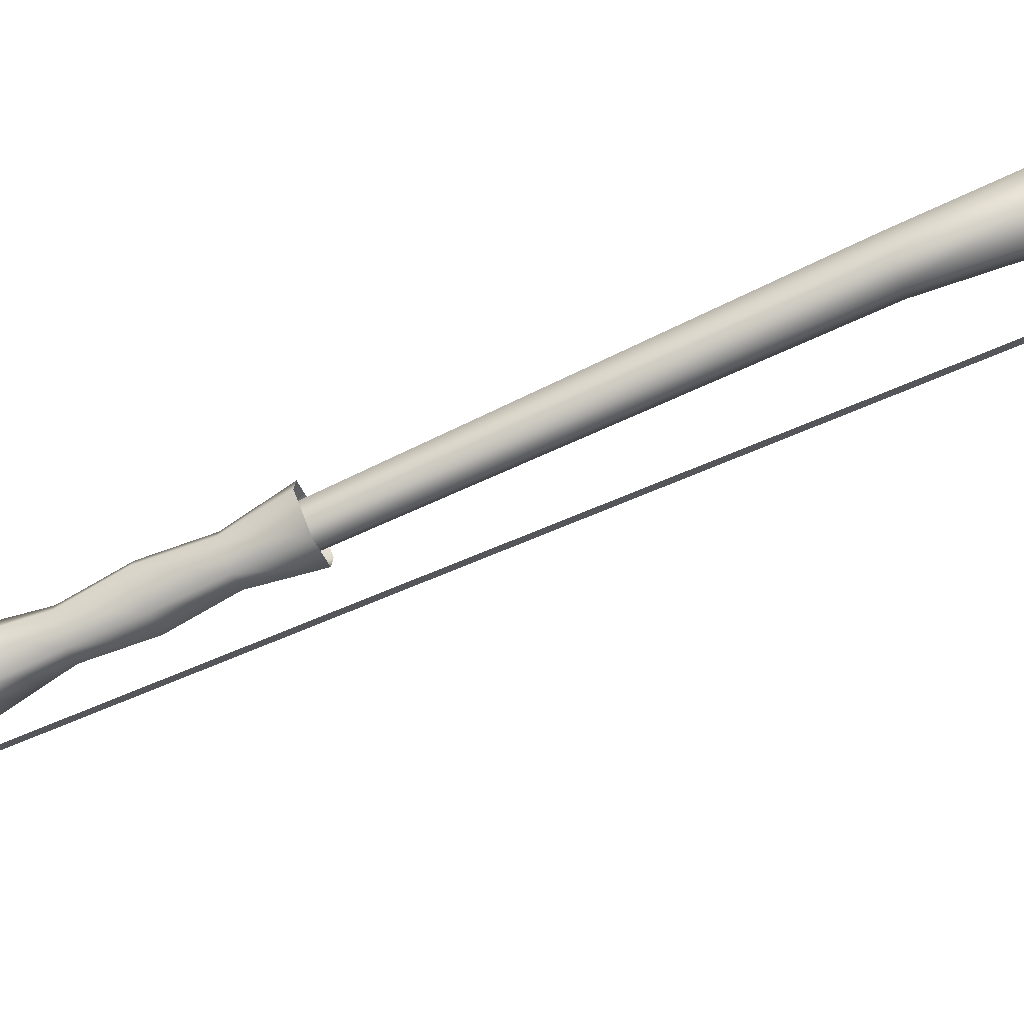
<metadata>
{"format":"obj","ext":"obj","renderer":"f3d","projection":"perspective","resolution":1024,"background":"white","views":[{"elev":72.0,"azim":68.8,"up":"+Z"}]}
</metadata>
<code>
g mesh00
v 4.706 -16.25 -3.646
v -2.636 -15.27 -7.63
v 2.675 -15.31 -7.639
f 1 2 3
v 4.706 -16.25 -3.646
v -4.755 -16.23 -3.648
v -2.636 -15.27 -7.63
f 4 5 6
v -2.624 191.7 -6.757
v 0 191.1 -5.813
v -3.24 199.1 -2.576
v -3.462 110.1 16.43
v -3.902 94.4 18.92
v -3.902 94.4 20.82
v -2.993 121.5 12.03
v -2.653 158.4 -12.57
v -2.993 120.7 10.9
v 3.462 110.1 16.43
v 3.902 94.4 18.92
v 3.462 109.5 14.98
v 3.462 110.6 17.98
v 3.902 94.4 20.82
v 3.049 77.74 19.89
v 0 4.311 3.367
v 2.284 4.48 2.345
v 0 200.4 9.157
v 1.869 202 9.342
v 0 201.8 9.872
v 0 193.4 -9.585
v -3.24 201.4 -4.122
v 0 202.6 -4.895
v -2.844 -115 -43.48
v 0.3396 -113.3 -43.26
v -1.644 -115.5 -47.69
v 2.624 192.8 -8.642
v 2.624 192.3 -7.729
v 1.81 168.6 -14.45
v 0 -121.1 -47.16
v -3.025 -121.7 -45.15
v 0 -113.2 -42.27
v 2.624 191.7 -6.757
v 2.993 121.5 12.03
v 0 122.2 13.12
v 0 -101.5 -30.93
v 2.629 -102.2 -30.15
v 0 168.4 -12.8
v -2.284 4.48 2.345
v -3.049 77.74 19.89
v -2.284 4.737 1.336
v -3.049 77.95 18.09
v -2.284 4.981 0.3915
v -3.902 94.4 17.13
v 2.248 -114.1 -40.58
v 0 -115.5 -39.02
v 3.025 -121.7 -45.15
v 0 122.2 13.12
v -2.993 120 9.85
v 0 157.1 -14.38
v 0 119.3 8.761
v 2.653 158.4 -12.57
v 2.993 120 9.85
v 2.993 120.7 10.9
v -1.81 168.6 -14.45
v -2.624 192.3 -7.729
v -2.624 192.8 -8.642
v -3.24 200.3 -3.374
v 3.049 77.74 19.89
v 3.049 77.95 18.09
v 2.284 4.737 1.336
v 3.049 78.15 16.4
v 3.24 200.3 -3.374
v 3.24 199.1 -2.576
v 2.9 202.7 0.7642
v 2.805 -90.56 -24.49
v 2.805 -90.96 -23.66
v 2.629 -102.9 -29.43
v 2.629 -103.6 -28.65
v 0 111.2 19.48
v -2.993 121.5 12.03
v 2.805 -91.38 -22.77
v 2.629 -103.6 -28.65
v 0 -92 -21.49
v 0 -104.2 -27.94
v -2.805 -91.38 -22.77
v 0 -122.3 -43.07
v 0 -127 -43.3
v -3.025 -127.4 -45.45
v 0 -128.1 -45.2
v -2.629 -103.6 -28.65
v -2.248 -114.1 -40.58
v -2.629 -102.9 -29.43
v -2.629 -102.2 -30.15
v 0 168.8 -16.1
v 1.639 -111.4 -39.5
v -0.755 -110.8 -40.72
v 6.48 -106.1 -36.16
v 0.4154 -102.2 -38.99
v -3.821 -104.8 -33.13
v -2.9 202.7 0.7642
v -1.869 202 9.342
v 0 205.3 0.3246
v 0 203.5 9.521
v -4.593 157 -13.92
v -2.844 161.4 -16.72
v -1.644 156.2 -18.74
v 0.6059 163.2 -17.15
v 0 167.4 -12
v 0 177.2 -8.679
v 1.774 167.3 -12.74
v 4.437 178.1 -14.02
v 2.509 167.3 -15.28
v 0 158.3 -8.48
v -1.774 167.3 -12.74
v -3.049 77.95 18.09
v -3.049 78.15 16.4
v 0 78.37 14.57
v 0 5.301 -0.5356
v 3.049 78.15 16.4
v 2.284 4.981 0.3915
v 0 77.54 21.57
v 0 94.4 22.44
v -3.462 110.6 17.98
v 3.025 -127.4 -45.45
v 0 -127.7 -47.52
v 0 -111.2 -42.54
v -4.193 -113.3 -39.47
v 0 -109.4 -42.65
v -5.395 -112.3 -38.65
v 0 -109.2 -40.89
v -4.193 -111.4 -37.82
v 0 -111.8 -38.22
v 0 -109.2 -40.89
v 3.97 -111.4 -37.82
v 0 -109.4 -42.65
v 5.175 -112.3 -38.65
v 0 -111.2 -42.54
v 3.97 -113.3 -39.47
v 0 -112.9 -39.08
v 0 -111.8 -38.22
v 0 -113.3 -35
v 0 -115.1 -34.89
v 0 -115.3 -36.65
v 0 -112.9 -39.08
v 0 200 1.212
v 0 197.9 -1.803
v 2.624 191.7 -6.757
v 0 166 -18.23
v -4.229 166 -14.41
v 0 167.3 -19.44
v -5.431 167.3 -14.41
v 0 168.6 -18.23
v -4.229 168.6 -14.41
v 0 168 -14.41
v 0 168.6 -18.23
v 4.083 168.6 -14.41
v 0 167.3 -19.44
v 5.287 167.3 -14.41
v 0 166 -18.23
v 4.083 166 -14.41
v 0 166.6 -14.41
v 3.902 94.4 18.92
v 3.902 94.4 17.13
v 0 94.4 15.3
v 0 108.8 13.19
v -3.462 109.5 14.98
v 0 168 -14.41
v 0 168.6 -10.31
v 0 167.3 -9.093
v 0 166 -10.31
v 0 166.6 -14.41
v 0 159.6 -10.79
v 2.993 121.5 12.03
v 3.137 157.9 -9.709
v 3.137 155.8 -16.83
v 0.1026 167.2 -16.47
v 0.1368 178 -16.74
v 2.404 167.3 -15.79
v -0.755 167.2 -17.02
v -2.509 167.3 -15.28
v -3.137 157.9 -9.709
v -4.437 177.5 -13.69
v -3.137 176.8 -16.54
v 0.4667 176.3 -17.49
v 6.69 173.8 -12.74
v 0.1026 -111.1 -40.26
v 2.509 -111.8 -39.32
v 3.137 -117.1 -45.72
v 1.774 -113.4 -37.32
v 3.137 -119.9 -39.63
v 0 -113.8 -36.74
v 0 -120.4 -38.4
v -1.774 -113.4 -37.32
v -3.137 -119.9 -39.63
v -2.509 -111.8 -39.32
v -4.593 -117.9 -43.42
v -2.697 -106.3 -30.73
v 0.004887 -107.7 -29.15
v 2.959 -105.7 -30.39
v 4.268 -103.4 -32.58
v 0.4422 -102.2 -35.02
v 0 -101.5 -30.93
v 2.805 -90.56 -24.49
v 0 -115.5 -39.02
v -2.805 -90.96 -23.66
v -2.629 -102.2 -30.15
v -2.805 -90.56 -24.49
v 0 -90 -25.65
v 3.24 201.4 -4.122
v -3.24 199.1 -2.576
v 0 203.5 9.521
v 2.993 120.7 10.9
v 2.993 120 9.85
v 0 119.3 8.761
v -2.993 120 9.85
v -2.993 120.7 10.9
v 0 78.37 14.57
v -3.049 78.15 16.4
v -3.049 77.74 19.89
v -2.284 4.48 2.345
f 7 8 9
f 10 11 12
f 13 14 15
f 16 17 18
f 19 20 17
f 21 22 23
f 24 25 26
f 27 28 29
f 30 31 32
f 33 34 35
f 36 37 38
f 34 39 35
f 19 40 41
f 42 43 38
f 8 7 44
f 45 46 47
f 47 46 48
f 47 48 49
f 11 10 50
f 51 52 53
f 14 13 54
f 55 56 57
f 57 56 58
f 57 58 59
f 59 58 60
f 61 62 63
f 63 62 64
f 63 64 28
f 65 23 66
f 66 23 67
f 66 67 68
f 39 69 70
f 70 69 71
f 17 16 19
f 72 73 74
f 74 73 75
f 20 19 76
f 76 19 41
f 76 41 77
f 73 78 79
f 79 78 80
f 79 80 81
f 81 80 82
f 83 37 84
f 84 37 85
f 84 85 86
f 52 87 88
f 88 87 89
f 88 89 90
f 35 91 33
f 33 91 27
f 33 27 29
f 92 31 93
f 94 92 95
f 95 92 93
f 95 93 96
f 97 98 99
f 99 98 100
f 101 102 103
f 103 102 104
f 105 106 107
f 107 106 108
f 107 108 109
f 107 105 110
f 110 105 111
f 112 113 49
f 49 113 114
f 49 114 115
f 115 114 116
f 115 116 117
f 117 116 67
f 22 21 118
f 118 21 119
f 118 119 12
f 12 119 120
f 12 120 10
f 43 51 38
f 38 51 53
f 38 53 36
f 36 53 121
f 36 121 122
f 123 124 125
f 125 124 126
f 125 126 127
f 127 126 128
f 127 128 129
f 130 131 132
f 132 131 133
f 132 133 134
f 134 133 135
f 134 135 136
f 130 137 131
f 131 137 138
f 131 138 133
f 133 138 139
f 133 139 135
f 135 139 140
f 135 140 136
f 123 141 124
f 124 141 140
f 124 140 126
f 126 140 139
f 126 139 128
f 128 139 138
f 128 138 129
f 25 24 71
f 71 24 142
f 71 142 70
f 70 142 143
f 70 143 144
f 145 146 147
f 147 146 148
f 147 148 149
f 149 148 150
f 149 150 151
f 152 153 154
f 154 153 155
f 154 155 156
f 156 155 157
f 156 157 158
f 159 160 18
f 18 160 161
f 18 161 162
f 162 161 50
f 162 50 163
f 163 50 10
f 152 164 153
f 153 164 165
f 153 165 155
f 155 165 166
f 155 166 157
f 157 166 167
f 157 167 158
f 145 168 146
f 146 168 167
f 146 167 148
f 148 167 166
f 148 166 150
f 150 166 165
f 150 165 151
f 28 27 63
f 63 27 91
f 63 91 61
f 61 91 14
f 61 14 169
f 169 14 54
f 169 54 170
f 110 171 107
f 107 171 172
f 107 172 109
f 109 172 173
f 109 173 108
f 108 173 174
f 175 104 176
f 176 104 102
f 176 102 177
f 177 102 101
f 177 101 111
f 111 101 178
f 111 178 110
f 105 106 111
f 111 106 179
f 111 179 177
f 177 179 180
f 177 180 176
f 176 180 181
f 176 181 175
f 175 181 182
f 183 184 185
f 185 184 186
f 185 186 187
f 187 186 188
f 187 188 189
f 189 188 190
f 189 190 191
f 191 190 192
f 191 192 193
f 193 192 30
f 193 30 32
f 31 30 93
f 93 30 192
f 93 192 96
f 96 192 190
f 96 190 194
f 194 190 188
f 194 188 195
f 195 188 186
f 195 186 196
f 196 186 184
f 196 184 197
f 197 184 183
f 197 183 198
f 199 200 43
f 43 200 74
f 43 74 51
f 51 74 75
f 51 75 201
f 201 75 81
f 201 81 87
f 87 81 82
f 87 82 89
f 89 82 202
f 89 202 203
f 203 202 204
f 203 204 205
f 34 33 206
f 206 33 29
f 206 29 99
f 99 29 28
f 99 28 97
f 97 28 64
f 97 64 207
f 207 64 62
f 207 62 7
f 7 62 61
f 7 61 44
f 44 61 169
f 44 169 58
f 58 169 170
f 58 170 60
f 37 36 85
f 85 36 122
f 85 122 86
f 86 122 121
f 86 121 84
f 84 121 53
f 84 53 83
f 83 53 52
f 83 52 37
f 37 52 88
f 37 88 38
f 38 88 90
f 38 90 42
f 42 90 205
f 42 205 72
f 39 34 69
f 69 34 206
f 69 206 71
f 71 206 99
f 71 99 25
f 25 99 208
f 25 208 26
f 26 208 98
f 26 98 24
f 24 98 97
f 24 97 142
f 142 97 9
f 142 9 143
f 143 9 8
f 143 8 144
f 144 8 44
f 144 44 35
f 35 44 58
f 35 58 91
f 91 58 56
f 91 56 14
f 14 56 55
f 14 55 15
f 40 19 209
f 209 19 16
f 209 16 210
f 210 16 18
f 210 18 211
f 211 18 162
f 211 162 212
f 212 162 163
f 212 163 213
f 213 163 10
f 213 10 77
f 77 10 120
f 77 120 76
f 76 120 119
f 76 119 20
f 20 119 21
f 20 21 159
f 159 21 66
f 159 66 160
f 160 66 68
f 160 68 161
f 161 68 214
f 161 214 50
f 50 214 215
f 50 215 11
f 11 215 48
f 11 48 12
f 12 48 216
f 12 216 118
f 118 216 217
f 118 217 22
v 2.976 -49.39 -10.48
v 2.284 4.48 2.345
v 0 4.311 3.367
v -2.587 19.22 0.6797
v -2.084 10.28 -0.1004
v -3.181 9.643 2.588
v -2.084 10.28 -0.1004
v -2.492 1.83 -2.888
v -4.034 1.015 0.5094
v -2.492 1.83 -2.888
v -2.106 -6.955 -4.256
v -3.206 -7.613 -1.569
v -2.106 -6.955 -4.256
v -2.636 -15.27 -7.63
v -4.755 -16.23 -3.648
v 0 -49.66 -9.289
v -2.284 4.48 2.345
v 2.976 -48.91 -12.61
v 2.976 -49.14 -11.58
v 2.805 -90.96 -23.66
v 2.805 -91.38 -22.77
v -1.92 8.992 5.281
v -4.706 18.27 4.668
v -2.597 0.1942 3.91
v -3.181 9.643 2.588
v -1.947 -8.265 1.122
v -4.034 1.015 0.5094
v -2.724 -17.22 0.3362
v -3.206 -7.613 -1.569
v 0 -92 -21.49
v -2.976 -49.39 -10.48
v -2.805 -91.38 -22.77
v -2.976 -49.14 -11.58
v -2.805 -90.96 -23.66
v -2.976 -48.91 -12.61
v -2.805 -90.56 -24.49
v 0 -48.7 -13.55
v 0 -90 -25.65
v 2.805 -90.56 -24.49
v 2.284 4.737 1.336
v 2.284 4.981 0.3915
v 0 5.301 -0.5356
v -2.284 4.981 0.3915
v -2.284 4.737 1.336
v 1.945 10.28 -0.1019
v 2.724 19.23 0.6841
v 3.206 9.624 2.589
v 4.755 18.25 4.669
v 2.109 8.979 5.276
v 2.636 17.29 8.65
v -2.675 17.33 8.661
v 2.597 1.817 -2.888
v 1.945 10.28 -0.1019
v 4.034 0.9963 0.5109
v 3.206 9.624 2.589
v 2.492 0.1817 3.908
v 2.109 8.979 5.276
v -1.92 8.992 5.281
v 1.923 -6.974 -4.26
v 2.597 1.817 -2.888
v 3.181 -7.626 -1.568
v 4.034 0.9963 0.5109
v 2.082 -8.265 1.121
v 2.492 0.1817 3.908
v -2.597 0.1942 3.91
v 2.675 -15.31 -7.639
v 1.923 -6.974 -4.26
v 4.706 -16.25 -3.646
v 3.181 -7.626 -1.568
v 2.587 -17.2 0.3391
v 2.082 -8.265 1.121
v -1.947 -8.265 1.122
f 218 219 220
f 221 222 223
f 224 225 226
f 227 228 229
f 230 231 232
f 218 220 233
f 233 220 234
f 235 236 237
f 237 236 218
f 237 218 238
f 238 218 233
f 239 240 223
f 223 240 221
f 241 242 226
f 226 242 224
f 243 244 229
f 229 244 227
f 245 246 232
f 232 246 230
f 247 248 249
f 249 248 250
f 249 250 251
f 251 250 252
f 251 252 253
f 253 252 254
f 253 254 255
f 255 254 235
f 255 235 256
f 256 235 237
f 219 218 257
f 257 218 236
f 257 236 258
f 258 236 235
f 258 235 259
f 259 235 254
f 259 254 260
f 260 254 252
f 260 252 261
f 261 252 250
f 261 250 234
f 234 250 248
f 234 248 233
f 233 248 247
f 233 247 238
f 222 221 262
f 262 221 263
f 262 263 264
f 264 263 265
f 264 265 266
f 266 265 267
f 266 267 239
f 239 267 268
f 239 268 240
f 225 224 269
f 269 224 270
f 269 270 271
f 271 270 272
f 271 272 273
f 273 272 274
f 273 274 241
f 241 274 275
f 241 275 242
f 228 227 276
f 276 227 277
f 276 277 278
f 278 277 279
f 278 279 280
f 280 279 281
f 280 281 243
f 243 281 282
f 243 282 244
f 231 230 283
f 283 230 284
f 283 284 285
f 285 284 286
f 285 286 287
f 287 286 288
f 287 288 245
f 245 288 289
f 245 289 246
v 0 163.6 -13.24
v 0 -3.139 -27.68
v 0 164.4 -15.5
v 0 -2.538 -29.79
v 0 -2.538 -29.79
v 0 -3.139 -27.68
v 0 -111.5 -39.11
v 0 -112 -37.11
f 290 291 292
f 292 291 293
f 294 295 296
f 296 295 297
g mesh01

</code>
